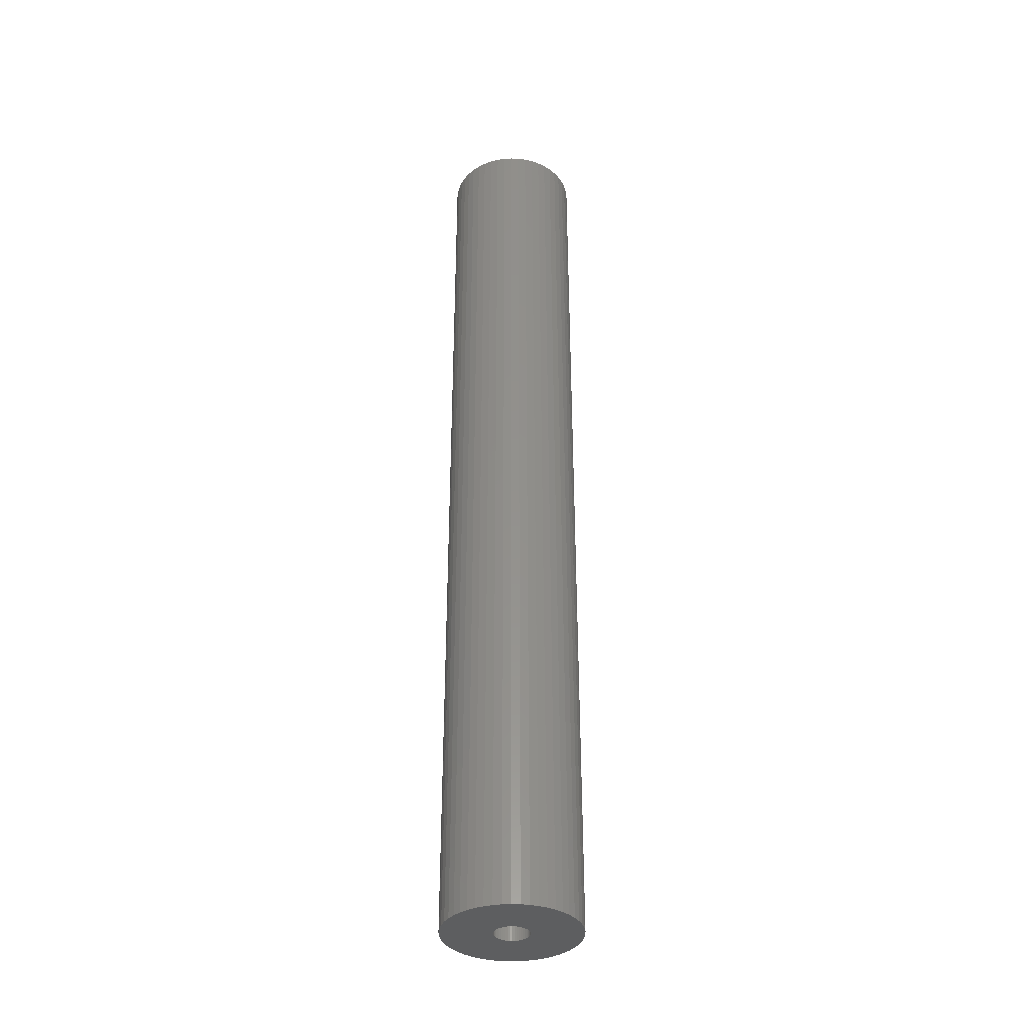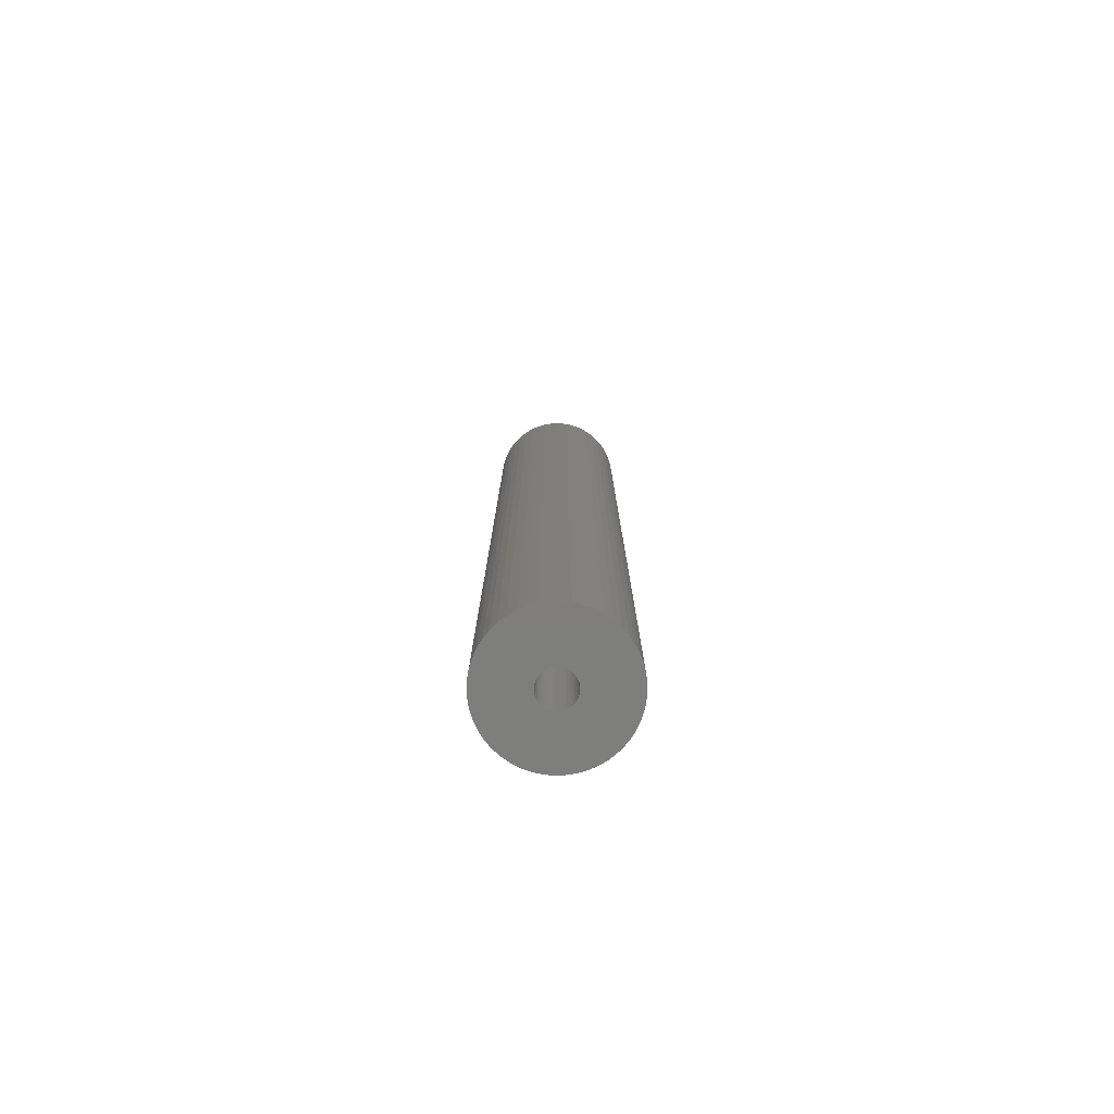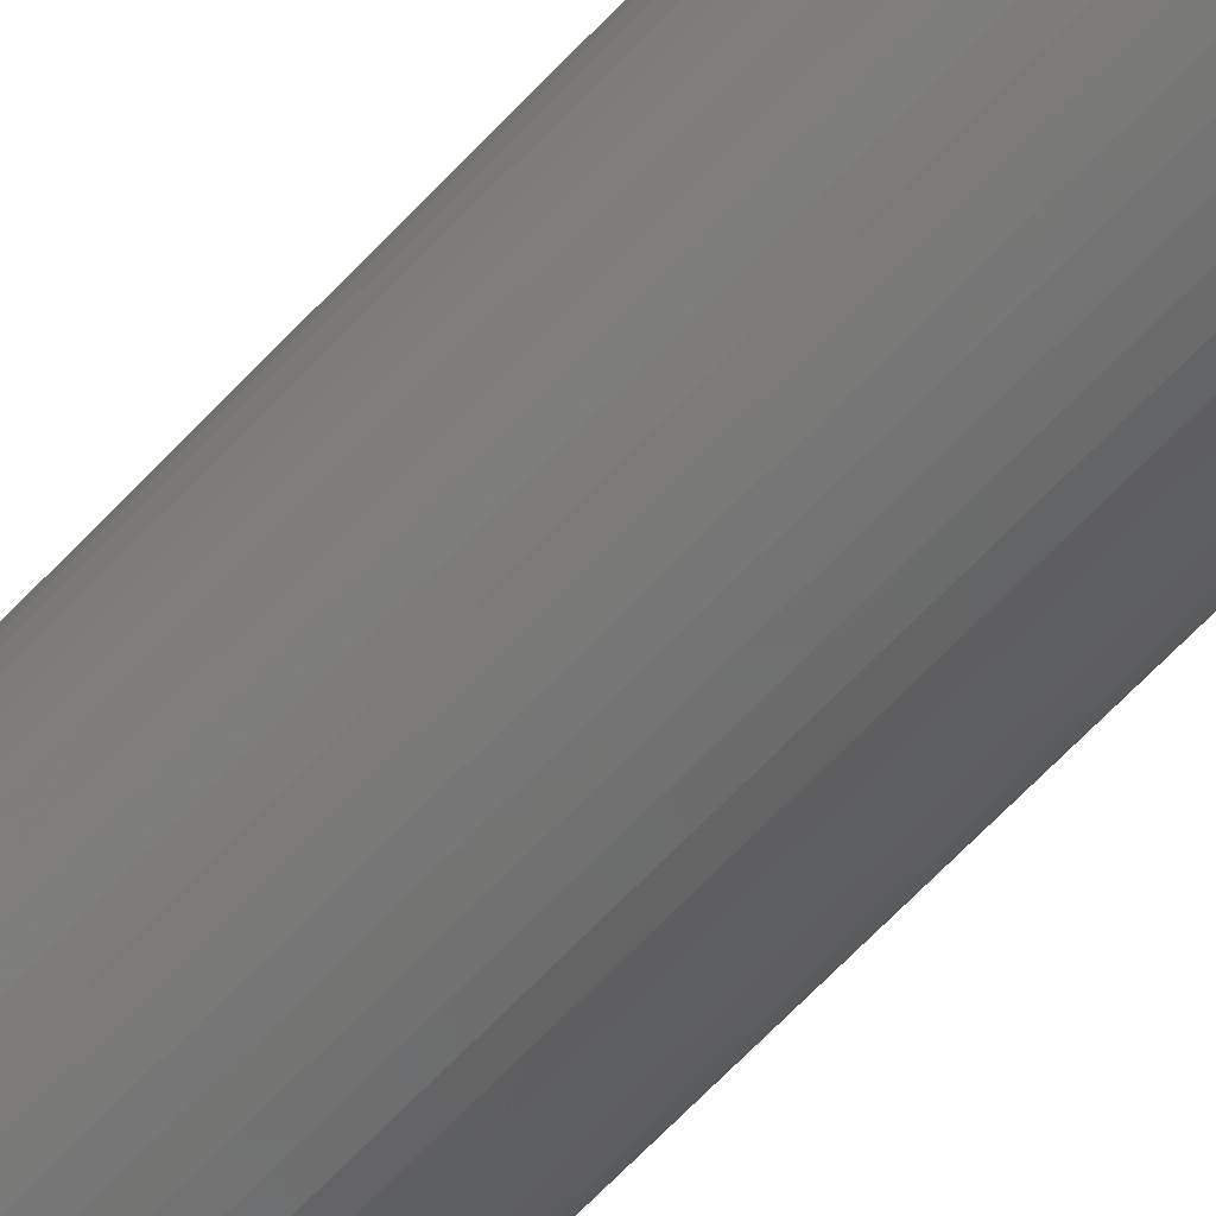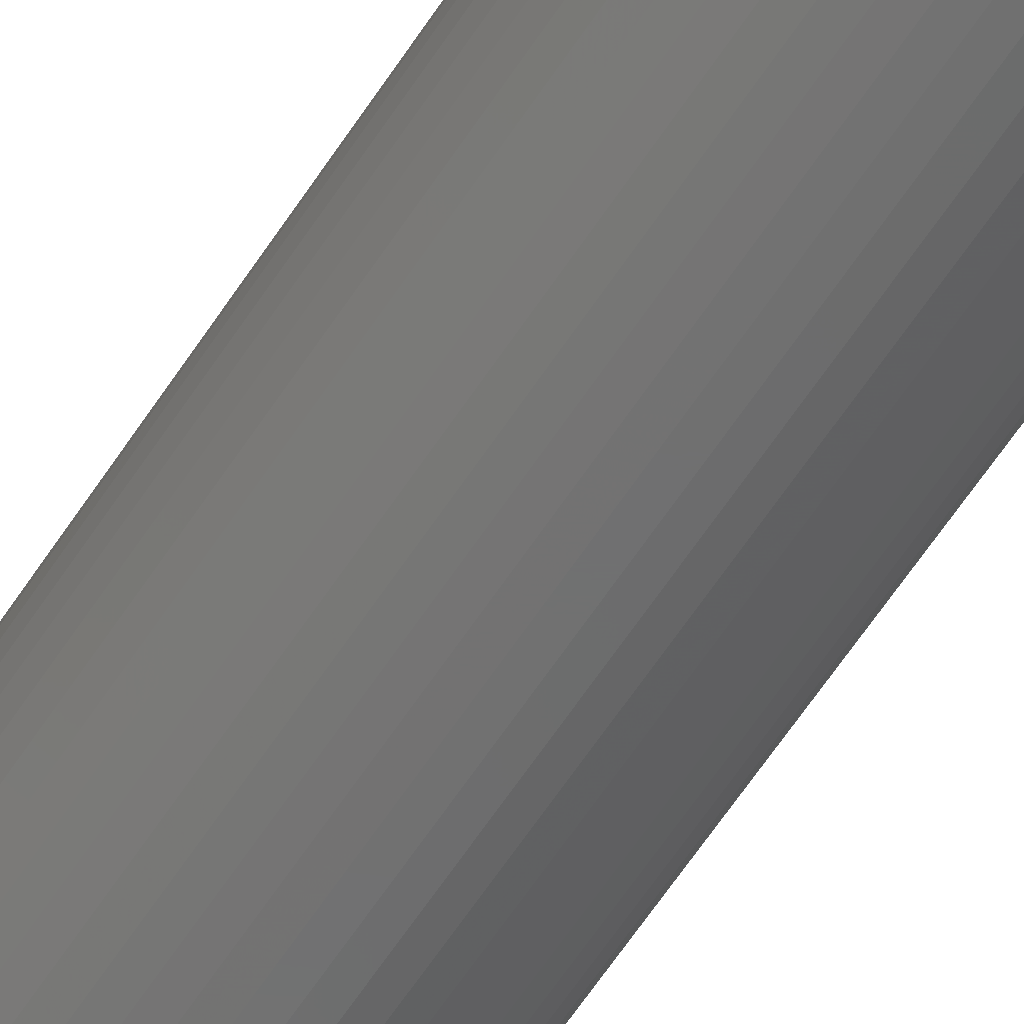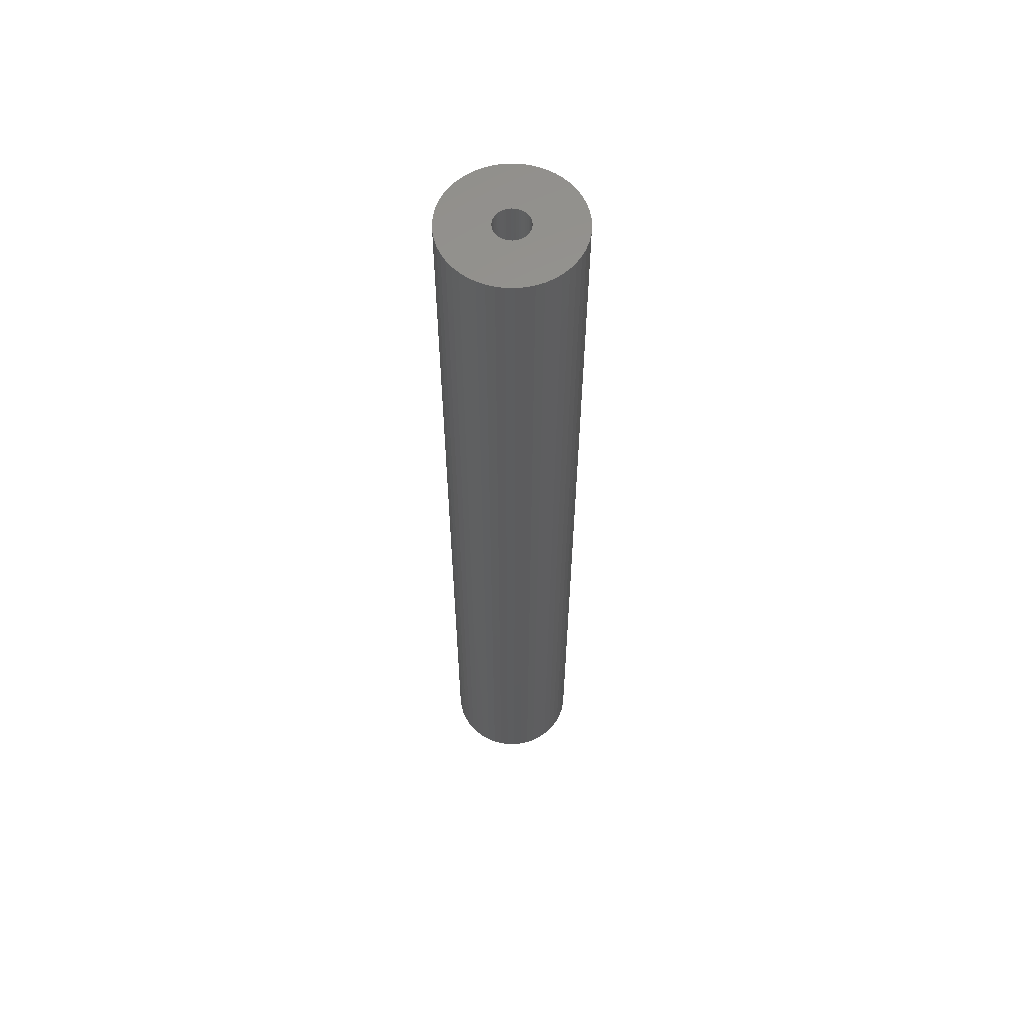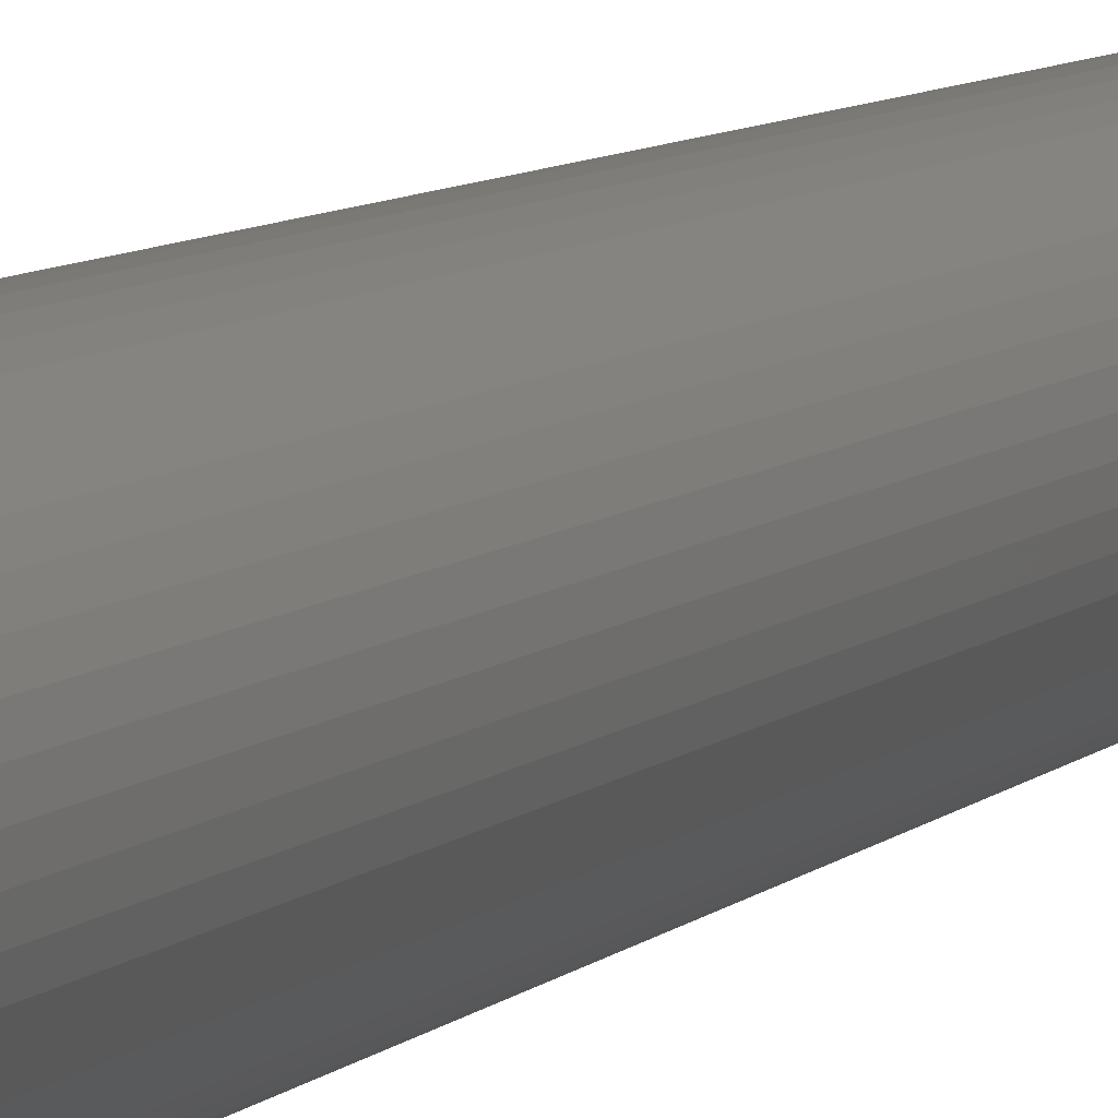
<metadata>
{"format":"stl","ext":"stl","renderer":"f3d","projection":"perspective","resolution":1024,"background":"white","views":[{"elev":-35.8,"azim":162.6,"up":"+Z"},{"elev":-78.1,"azim":-85.2,"up":"+Z"},{"elev":-61.9,"azim":-42.3,"up":"+Y"},{"elev":-61.8,"azim":-33.0,"up":"+Y"},{"elev":59.5,"azim":123.6,"up":"+Z"},{"elev":6.1,"azim":-160.9,"up":"+Y"}]}
</metadata>
<code>
# stl→obj: 200 verts, 400 faces
v 1.8 0 0
v 1.786 0.2256 99
v 1.786 0.2256 0
v 1.8 0 99
v -1.8 0 99
v -1.786 0.2256 0
v -1.786 0.2256 99
v -1.8 0 0
v -0.113 1.796 0
v 0.113 1.796 99
v -0.113 1.796 99
v 0.113 1.796 0
v 0.113 -1.796 0
v -0.113 -1.796 99
v 0.113 -1.796 99
v -0.113 -1.796 0
v 1.147 1.387 0
v 1.312 1.232 99
v 1.147 1.387 99
v 1.312 1.232 0
v -1.312 1.232 0
v -1.147 1.387 99
v -1.312 1.232 99
v -1.147 1.387 0
v -0.7664 1.629 0
v -0.5562 1.712 99
v -0.7664 1.629 99
v -0.5562 1.712 0
v 1.674 0.6626 0
v 1.577 0.8672 99
v 1.577 0.8672 0
v 1.674 0.6626 99
v 1.743 0.4476 99
v 1.743 0.4476 0
v 0.5562 1.712 0
v 0.7664 1.629 99
v 0.5562 1.712 99
v 0.7664 1.629 0
v 0.3373 1.768 0
v 0.3373 1.768 99
v 0.9645 1.52 0
v 0.9645 1.52 99
v -1.674 0.6626 99
v -1.577 0.8672 0
v -1.577 0.8672 99
v -1.674 0.6626 0
v -1.743 0.4476 99
v -1.743 0.4476 0
v -0.3373 1.768 99
v -0.3373 1.768 0
v 0.3373 -1.768 0
v 0.3373 -1.768 99
v 0.7664 -1.629 0
v 0.5562 -1.712 99
v 0.7664 -1.629 99
v 0.5562 -1.712 0
v 1.456 1.058 0
v 1.456 1.058 99
v -1.456 1.058 0
v -1.456 1.058 99
v -0.9645 1.52 0
v -0.9645 1.52 99
v 1.786 -0.2256 0
v 1.786 -0.2256 99
v 0.9645 -1.52 0
v 0.9645 -1.52 99
v 1.312 -1.232 0
v 1.147 -1.387 99
v 1.312 -1.232 99
v 1.147 -1.387 0
v 1.743 -0.4476 0
v 1.743 -0.4476 99
v 1.577 -0.8672 0
v 1.674 -0.6626 99
v 1.674 -0.6626 0
v 1.577 -0.8672 99
v 1.456 -1.058 99
v 1.456 -1.058 0
v -0.3373 -1.768 0
v -0.5562 -1.712 99
v -0.3373 -1.768 99
v -0.5562 -1.712 0
v -1.312 -1.232 99
v -1.456 -1.058 0
v -1.456 -1.058 99
v -1.312 -1.232 0
v -1.674 -0.6626 99
v -1.743 -0.4476 0
v -1.743 -0.4476 99
v -1.674 -0.6626 0
v -0.7664 -1.629 99
v -0.7664 -1.629 0
v -0.9645 -1.52 0
v -1.147 -1.387 99
v -0.9645 -1.52 99
v -1.147 -1.387 0
v -1.786 -0.2256 0
v -1.786 -0.2256 99
v -1.577 -0.8672 0
v -1.577 -0.8672 99
v 6.134 3.372 99
v 5.663 4.114 0
v 5.663 4.114 99
v 6.134 3.372 0
v 2.98 6.334 0
v 2.163 6.657 99
v 2.98 6.334 99
v 2.163 6.657 0
v -2.163 6.657 0
v -2.98 6.334 99
v -2.163 6.657 99
v -2.98 6.334 0
v -6.508 2.577 0
v -6.134 3.372 99
v -6.134 3.372 0
v -6.508 2.577 99
v 6.945 -0.8773 99
v 7 0 0
v 7 0 99
v 6.945 -0.8773 0
v 6.945 0.8773 99
v 6.78 1.741 0
v 6.78 1.741 99
v 6.945 0.8773 0
v 5.103 4.792 0
v 4.462 5.394 99
v 5.103 4.792 99
v 4.462 5.394 0
v 0.4395 6.986 0
v -0.4395 6.986 99
v 0.4395 6.986 99
v -0.4395 6.986 0
v 3.751 5.91 0
v 3.751 5.91 99
v -5.663 4.114 0
v -5.103 4.792 99
v -5.103 4.792 0
v -5.663 4.114 99
v -1.312 6.876 0
v -1.312 6.876 99
v -4.462 5.394 0
v -4.462 5.394 99
v 6.134 -3.372 99
v 6.508 -2.577 0
v 6.508 -2.577 99
v 6.134 -3.372 0
v -5.103 -4.792 0
v -4.462 -5.394 99
v -5.103 -4.792 99
v -4.462 -5.394 0
v -6.134 -3.372 0
v -6.508 -2.577 99
v -6.508 -2.577 0
v -6.134 -3.372 99
v 2.98 -6.334 0
v 3.751 -5.91 99
v 2.98 -6.334 99
v 3.751 -5.91 0
v 1.312 6.876 99
v 1.312 6.876 0
v -7 0 0
v -6.945 0.8773 99
v -6.945 0.8773 0
v -7 0 99
v -6.78 1.741 0
v -6.78 1.741 99
v -3.751 5.91 0
v -3.751 5.91 99
v 5.103 -4.792 99
v 5.663 -4.114 0
v 5.663 -4.114 99
v 5.103 -4.792 0
v -5.663 -4.114 0
v -5.663 -4.114 99
v 0.4395 -6.986 0
v 1.312 -6.876 99
v 0.4395 -6.986 99
v 1.312 -6.876 0
v 6.508 2.577 99
v 6.508 2.577 0
v 6.78 -1.741 99
v 4.462 -5.394 99
v 2.163 -6.657 99
v -0.4395 -6.986 99
v -1.312 -6.876 99
v -2.163 -6.657 99
v -2.98 -6.334 99
v -3.751 -5.91 99
v -6.78 -1.741 99
v -6.945 -0.8773 99
v 6.78 -1.741 0
v -0.4395 -6.986 0
v -6.945 -0.8773 0
v -6.78 -1.741 0
v 2.163 -6.657 0
v 4.462 -5.394 0
v -2.163 -6.657 0
v -1.312 -6.876 0
v -3.751 -5.91 0
v -2.98 -6.334 0
f 1 2 3
f 2 1 4
f 5 6 7
f 6 5 8
f 9 10 11
f 10 9 12
f 13 14 15
f 14 13 16
f 17 18 19
f 18 17 20
f 21 22 23
f 22 21 24
f 25 26 27
f 26 25 28
f 29 30 31
f 30 29 32
f 3 33 34
f 33 3 2
f 35 36 37
f 36 35 38
f 39 37 40
f 37 39 35
f 41 19 42
f 19 41 17
f 43 44 45
f 44 43 46
f 47 46 43
f 46 47 48
f 28 49 26
f 49 28 50
f 51 15 52
f 15 51 13
f 53 54 55
f 54 53 56
f 34 32 29
f 32 34 33
f 57 18 20
f 18 57 58
f 31 58 57
f 58 31 30
f 12 40 10
f 40 12 39
f 38 42 36
f 42 38 41
f 45 59 60
f 59 45 44
f 60 21 23
f 21 60 59
f 7 48 47
f 48 7 6
f 61 27 62
f 27 61 25
f 24 62 22
f 62 24 61
f 50 11 49
f 11 50 9
f 63 4 1
f 4 63 64
f 65 55 66
f 55 65 53
f 67 68 69
f 68 67 70
f 71 64 63
f 64 71 72
f 73 74 75
f 74 73 76
f 67 77 78
f 77 67 69
f 79 80 81
f 80 79 82
f 83 84 85
f 84 83 86
f 87 88 89
f 88 87 90
f 56 52 54
f 52 56 51
f 70 66 68
f 66 70 65
f 75 72 71
f 72 75 74
f 78 76 73
f 76 78 77
f 16 81 14
f 81 16 79
f 82 91 80
f 91 82 92
f 93 94 95
f 94 93 96
f 96 83 94
f 83 96 86
f 89 97 98
f 97 89 88
f 98 8 5
f 8 98 97
f 92 95 91
f 95 92 93
f 85 99 100
f 99 85 84
f 100 90 87
f 90 100 99
f 101 102 103
f 102 101 104
f 105 106 107
f 106 105 108
f 109 110 111
f 110 109 112
f 113 114 115
f 114 113 116
f 117 118 119
f 118 117 120
f 121 122 123
f 122 121 124
f 125 126 127
f 126 125 128
f 129 130 131
f 130 129 132
f 133 107 134
f 107 133 105
f 135 136 137
f 136 135 138
f 139 111 140
f 111 139 109
f 141 136 142
f 136 141 137
f 143 144 145
f 144 143 146
f 147 148 149
f 148 147 150
f 151 152 153
f 152 151 154
f 155 156 157
f 156 155 158
f 103 125 127
f 125 103 102
f 108 159 106
f 159 108 160
f 160 131 159
f 131 160 129
f 128 134 126
f 134 128 133
f 161 162 163
f 162 161 164
f 165 116 113
f 116 165 166
f 115 138 135
f 138 115 114
f 132 140 130
f 140 132 139
f 167 142 168
f 142 167 141
f 112 168 110
f 168 112 167
f 119 124 121
f 124 119 118
f 169 170 171
f 170 169 172
f 173 154 151
f 154 173 174
f 175 176 177
f 176 175 178
f 179 104 101
f 104 179 180
f 123 180 179
f 180 123 122
f 4 119 121
f 2 121 123
f 119 4 117
f 33 123 179
f 64 117 4
f 32 179 101
f 117 64 181
f 30 101 103
f 72 181 64
f 58 103 127
f 181 72 145
f 18 127 126
f 74 145 72
f 19 126 134
f 145 74 143
f 42 134 107
f 76 143 74
f 36 107 106
f 143 76 171
f 77 171 76
f 121 2 4
f 123 33 2
f 179 32 33
f 101 30 32
f 103 58 30
f 127 18 58
f 37 106 159
f 126 19 18
f 134 42 19
f 107 36 42
f 106 37 36
f 40 159 131
f 159 40 37
f 131 10 40
f 131 11 10
f 130 11 131
f 11 130 49
f 140 49 130
f 49 140 26
f 111 26 140
f 26 111 27
f 110 27 111
f 27 110 62
f 168 62 110
f 62 168 22
f 142 22 168
f 22 142 23
f 136 23 142
f 138 60 136
f 23 136 60
f 171 77 169
f 69 169 77
f 169 69 182
f 68 182 69
f 182 68 156
f 66 156 68
f 156 66 157
f 55 157 66
f 157 55 183
f 54 183 55
f 183 54 176
f 52 176 54
f 176 52 177
f 15 177 52
f 14 177 15
f 184 14 81
f 14 184 177
f 185 81 80
f 186 80 91
f 187 91 95
f 188 95 94
f 81 185 184
f 148 94 83
f 149 83 85
f 174 85 100
f 154 100 87
f 152 87 89
f 189 89 98
f 80 186 185
f 190 98 5
f 60 138 45
f 114 45 138
f 91 187 186
f 45 114 43
f 95 188 187
f 116 43 114
f 94 148 188
f 43 116 47
f 83 149 148
f 166 47 116
f 85 174 149
f 47 166 7
f 100 154 174
f 162 7 166
f 87 152 154
f 7 162 5
f 89 189 152
f 164 5 162
f 98 190 189
f 5 164 190
f 163 166 165
f 166 163 162
f 181 120 117
f 120 181 191
f 171 146 143
f 146 171 170
f 192 177 184
f 177 192 175
f 193 164 161
f 164 193 190
f 153 189 194
f 189 153 152
f 147 174 173
f 174 147 149
f 195 157 183
f 157 195 155
f 178 183 176
f 183 178 195
f 196 169 182
f 169 196 172
f 145 191 181
f 191 145 144
f 197 185 186
f 185 197 198
f 199 187 188
f 187 199 200
f 1 118 120
f 63 120 191
f 118 1 124
f 71 191 144
f 3 124 1
f 75 144 146
f 124 3 122
f 73 146 170
f 34 122 3
f 78 170 172
f 122 34 180
f 67 172 196
f 29 180 34
f 70 196 158
f 180 29 104
f 65 158 155
f 31 104 29
f 53 155 195
f 104 31 102
f 57 102 31
f 120 63 1
f 191 71 63
f 144 75 71
f 146 73 75
f 170 78 73
f 172 67 78
f 56 195 178
f 196 70 67
f 158 65 70
f 155 53 65
f 195 56 53
f 51 178 175
f 178 51 56
f 175 13 51
f 175 16 13
f 192 16 175
f 16 192 79
f 198 79 192
f 79 198 82
f 197 82 198
f 82 197 92
f 200 92 197
f 92 200 93
f 199 93 200
f 93 199 96
f 150 96 199
f 96 150 86
f 147 86 150
f 173 84 147
f 86 147 84
f 102 57 125
f 20 125 57
f 125 20 128
f 17 128 20
f 128 17 133
f 41 133 17
f 133 41 105
f 38 105 41
f 105 38 108
f 35 108 38
f 108 35 160
f 39 160 35
f 160 39 129
f 12 129 39
f 9 129 12
f 132 9 50
f 9 132 129
f 139 50 28
f 109 28 25
f 112 25 61
f 167 61 24
f 50 139 132
f 141 24 21
f 137 21 59
f 135 59 44
f 115 44 46
f 113 46 48
f 165 48 6
f 28 109 139
f 163 6 8
f 84 173 99
f 151 99 173
f 25 112 109
f 99 151 90
f 61 167 112
f 153 90 151
f 24 141 167
f 90 153 88
f 21 137 141
f 194 88 153
f 59 135 137
f 88 194 97
f 44 115 135
f 193 97 194
f 46 113 115
f 97 193 8
f 48 165 113
f 161 8 193
f 6 163 165
f 8 161 163
f 194 190 193
f 190 194 189
f 158 182 156
f 182 158 196
f 198 184 185
f 184 198 192
f 150 188 148
f 188 150 199
f 200 186 187
f 186 200 197

</code>
